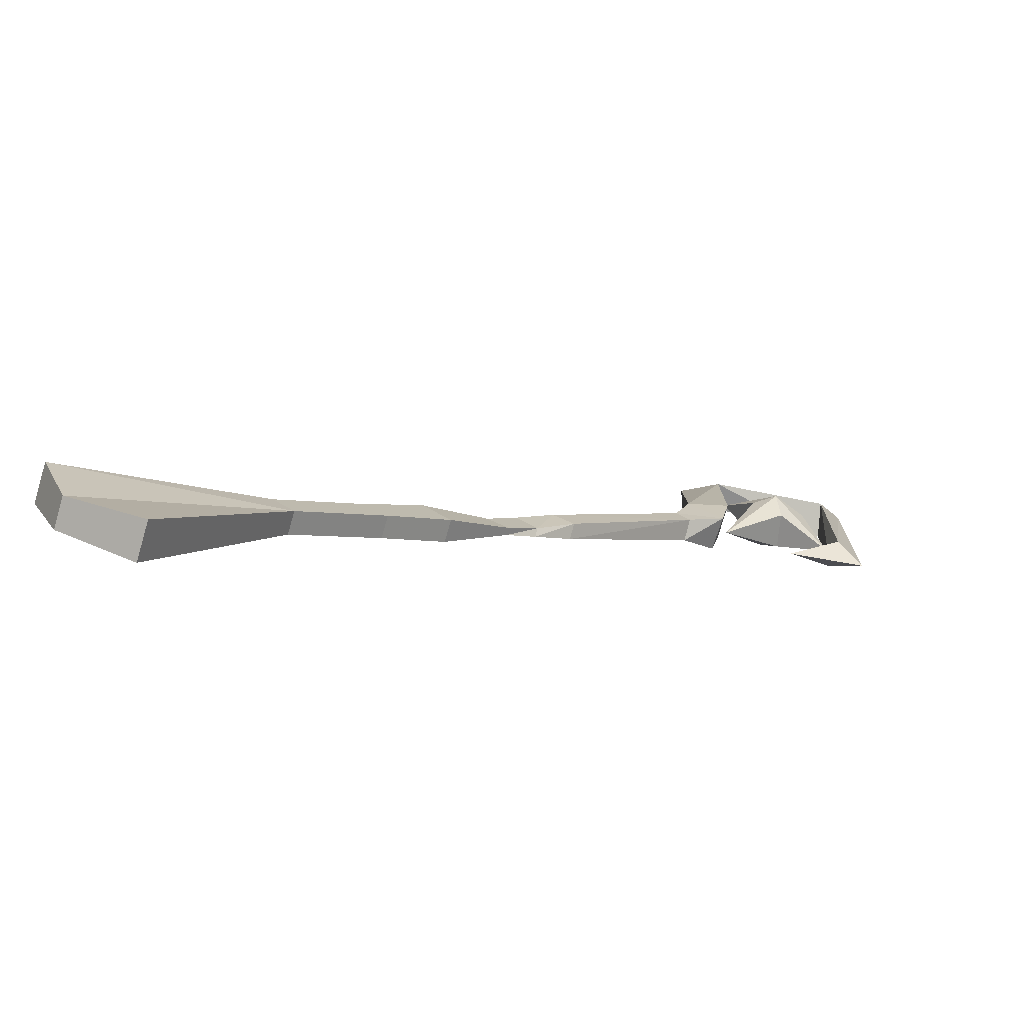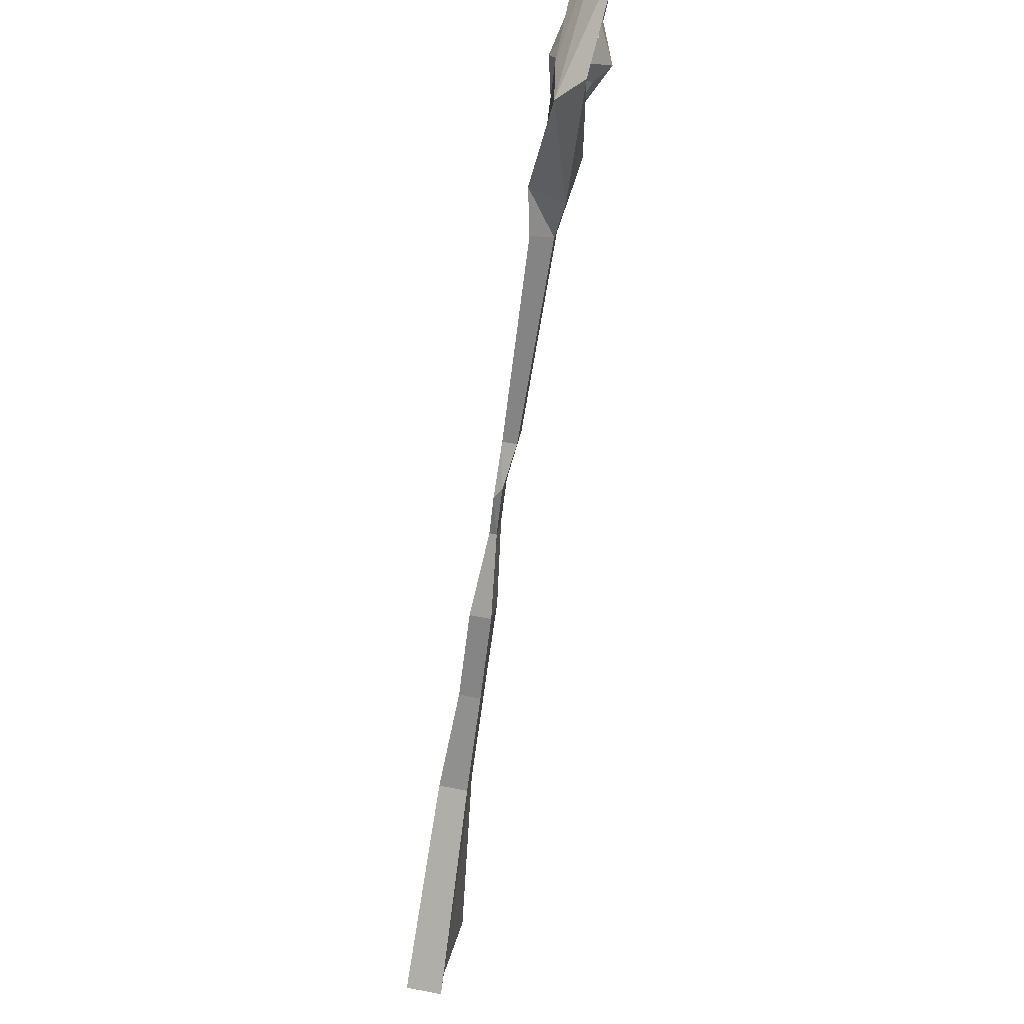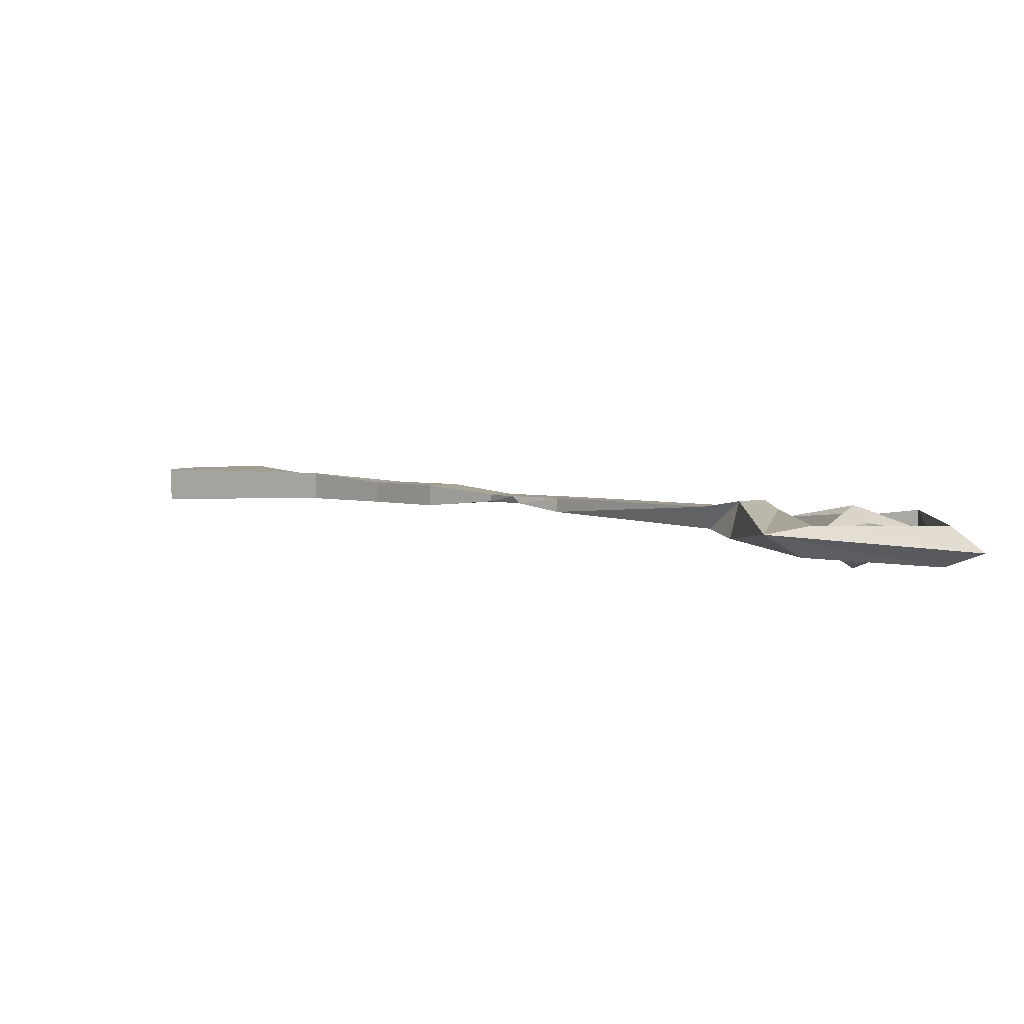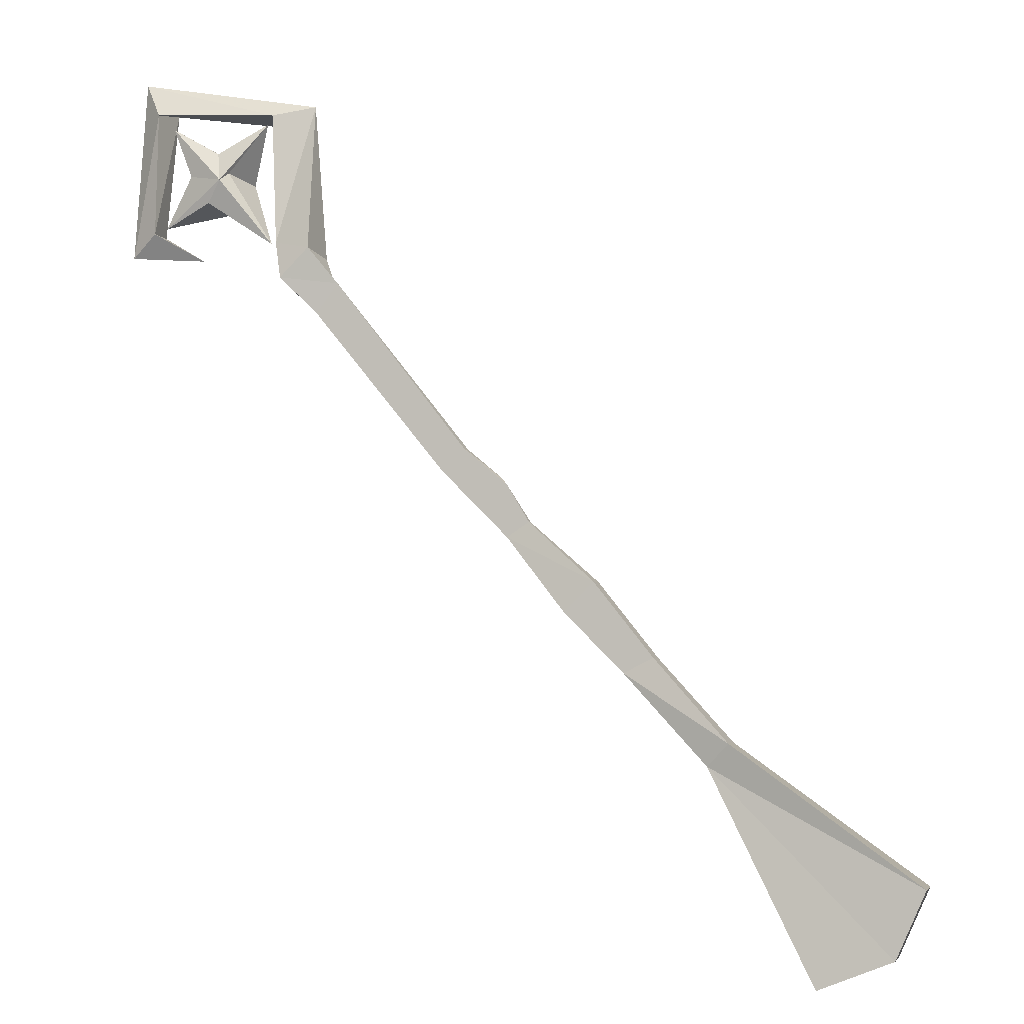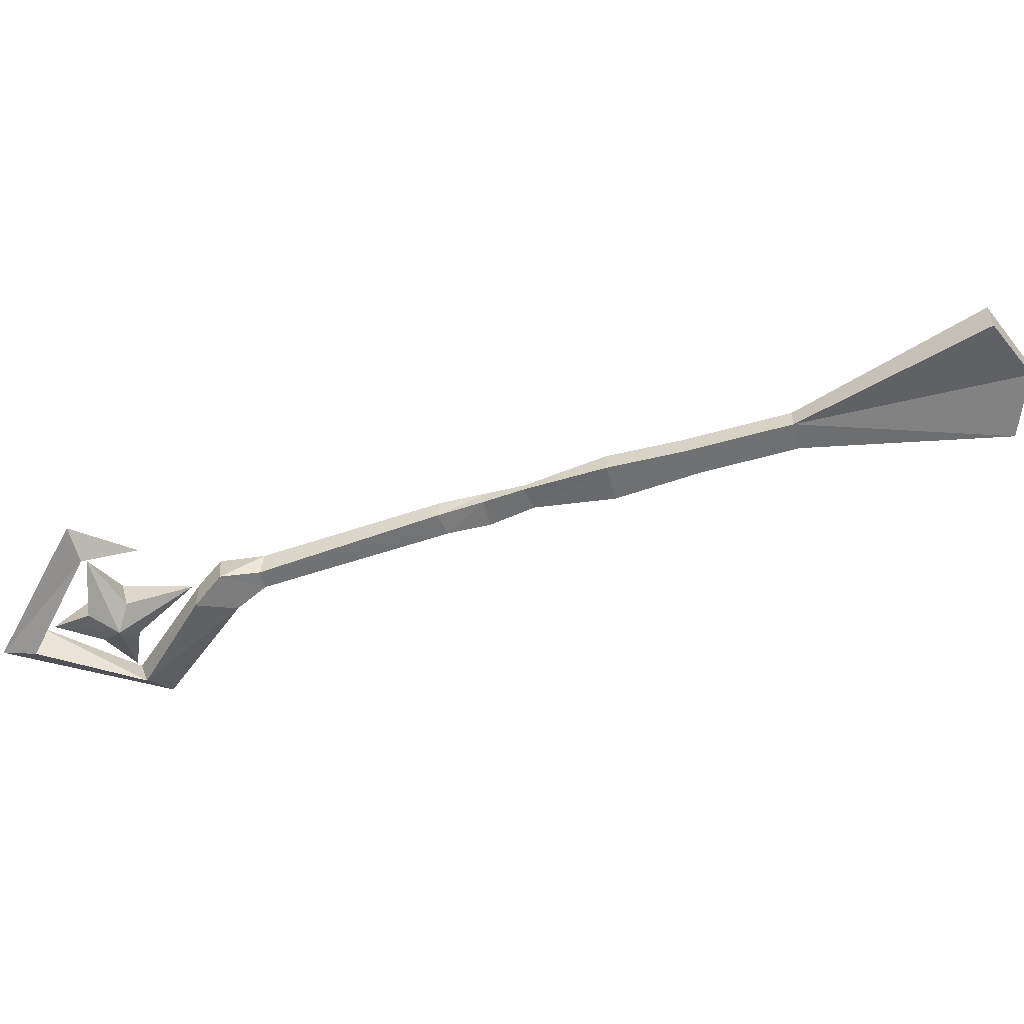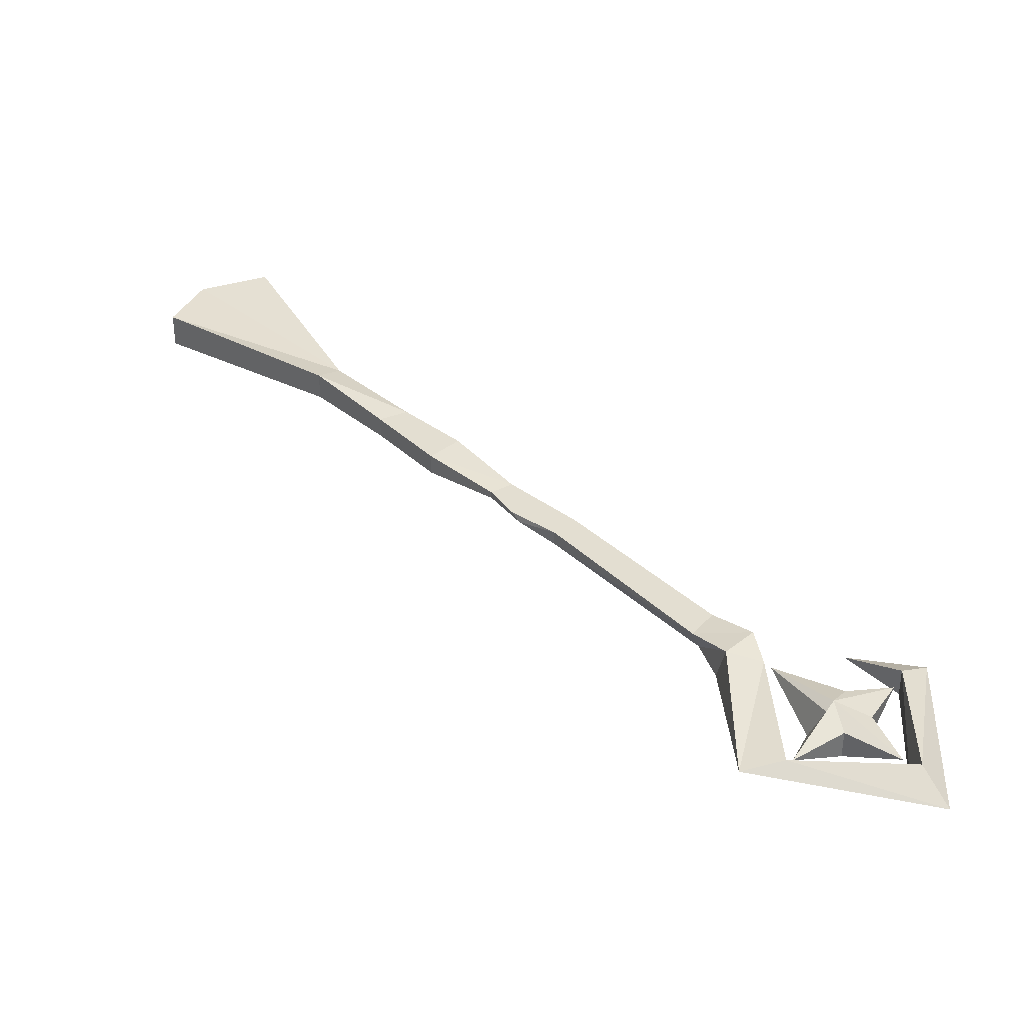
<metadata>
{"format":"obj","ext":"obj","renderer":"f3d","projection":"perspective","resolution":1024,"background":"white","views":[{"elev":-78.3,"azim":-16.2,"up":"+Z"},{"elev":65.8,"azim":-78.8,"up":"+Z"},{"elev":3.4,"azim":-2.7,"up":"+Y"},{"elev":-3.3,"azim":-164.8,"up":"+Z"},{"elev":-54.8,"azim":149.3,"up":"+Y"},{"elev":36.1,"azim":-0.6,"up":"+Y"}]}
</metadata>
<code>
v 0.02344 -0.03906 0.007812
v 0.0625 -0.05469 0.05469
v 0.02344 -0.04688 0.01562
v -0.007812 -0.03906 -0.02344
v -0.03125 -0.03906 -0.007812
v -0.007812 -0.03906 0.03125
v 0.0625 -0.03906 0.04688
v 0.2031 -0.0625 0.2266
v 0.03906 -0.05469 0.07031
v 0 -0.04688 0.03906
v -0.007812 -0.04688 -0.02344
v -0.07031 -0.03125 -0.1016
v -0.1016 -0.03125 -0.07031
v -0.1016 -0.05469 -0.07031
v -0.03125 -0.04688 -0.007812
v 0.03906 -0.03906 0.07031
v 0.2031 -0.03906 0.2188
v 0.2422 -0.07031 0.25
v 0.1875 -0.0625 0.2422
v 0.1797 -0.03906 0.25
v 0.2031 -0.07031 0.2812
v 0.2109 -0.03125 0.2891
v 0.2422 -0.03125 0.2578
v -0.07031 -0.05469 -0.1016
v -0.1328 -0.05469 -0.1641
v -0.1328 -0.03125 -0.1641
v -0.2188 -0.05469 -0.2578
v -0.2422 -0.05469 -0.2344
v -0.4375 -0.0625 -0.375
v -0.4062 -0.05469 -0.4453
v -0.3281 -0.0625 -0.4766
v -0.3281 -0.02344 -0.4766
v -0.2188 -0.03125 -0.2578
v -0.2422 -0.02344 -0.2344
v -0.1641 -0.03125 -0.1484
v -0.1641 -0.05469 -0.1484
v -0.4375 -0.02344 -0.375
v -0.4062 -0.02344 -0.4453
v 0.25 -0.03906 0.2969
v 0.25 -0.07812 0.2969
v 0.25 -0.07812 0.4297
v 0.2109 -0.05469 0.4453
v 0.2578 -0.04688 0.4375
v 0.3906 -0.04688 0.4453
v 0.3828 -0.08594 0.4531
v 0.4141 -0.07031 0.4844
v 0.4219 -0.05469 0.2891
v 0.3906 -0.03906 0.3125
v 0.3906 -0.07031 0.3125
v 0.3359 -0.04688 0.2812
v 0.3828 -0.05469 0.3203
v 0.3125 -0.09375 0.3672
v 0.3203 -0.07812 0.3359
v 0.3281 -0.03906 0.3438
v 0.3125 -0.03125 0.3672
v 0.3516 -0.04688 0.375
v 0.3516 -0.07812 0.375
v 0.375 -0.05469 0.4297
v 0.3203 -0.07812 0.3984
v 0.2656 -0.05469 0.4297
v 0.2891 -0.07812 0.3672
v 0.2578 -0.04688 0.2969
v 0.3047 -0.03906 0.375
v 0.3203 -0.04688 0.3984
f 1 2 3
f 1 3 4
f 1 4 5
f 1 5 6
f 1 6 7
f 1 7 2
f 2 9 3
f 3 9 10
f 3 10 11
f 3 11 4
f 4 11 12
f 4 12 13
f 4 13 5
f 5 13 14
f 5 14 15
f 5 15 6
f 6 15 10
f 6 10 16
f 6 16 7
f 9 16 10
f 24 11 15
f 24 15 14
f 24 14 25
f 24 25 26
f 24 26 12
f 24 12 11
f 26 35 12
f 12 35 13
f 13 35 36
f 13 36 14
f 14 36 25
f 10 15 11
f 2 7 8
f 2 8 9
f 7 16 17
f 7 17 8
f 8 19 9
f 9 19 20
f 9 20 16
f 20 17 16
f 27 25 28
f 27 33 25
f 25 33 26
f 26 33 34
f 26 34 35
f 25 36 28
f 28 36 35
f 28 35 34
f 8 17 18
f 8 18 19
f 18 21 19
f 19 21 22
f 19 22 20
f 20 22 23
f 20 23 17
f 17 23 18
f 18 23 39
f 18 39 40
f 18 40 21
f 21 40 41
f 21 41 42
f 21 42 22
f 22 42 39
f 22 39 23
f 40 39 43
f 40 43 41
f 41 43 44
f 41 44 45
f 41 45 42
f 42 45 46
f 42 46 43
f 42 43 39
f 43 46 44
f 44 46 47
f 44 47 48
f 44 48 45
f 45 48 49
f 45 49 46
f 46 49 47
f 47 49 50
f 47 50 48
f 48 50 49
f 27 28 29
f 27 29 30
f 27 30 31
f 27 31 32
f 27 32 33
f 28 34 29
f 29 34 37
f 29 37 30
f 30 37 38
f 30 38 31
f 31 38 32
f 32 38 33
f 33 38 37
f 33 37 34
f 51 52 53
f 51 53 54
f 51 54 55
f 52 57 58
f 52 60 61
f 52 62 53
f 53 62 54
f 54 62 55
f 55 63 60
f 55 58 56
f 56 58 57
f 63 61 60
f 51 55 56
f 51 56 57
f 51 57 52
f 52 59 60
f 55 60 64
f 60 59 64
f 52 58 59
f 55 64 58
f 64 59 58
f 52 61 62
f 55 62 63
f 62 61 63

</code>
